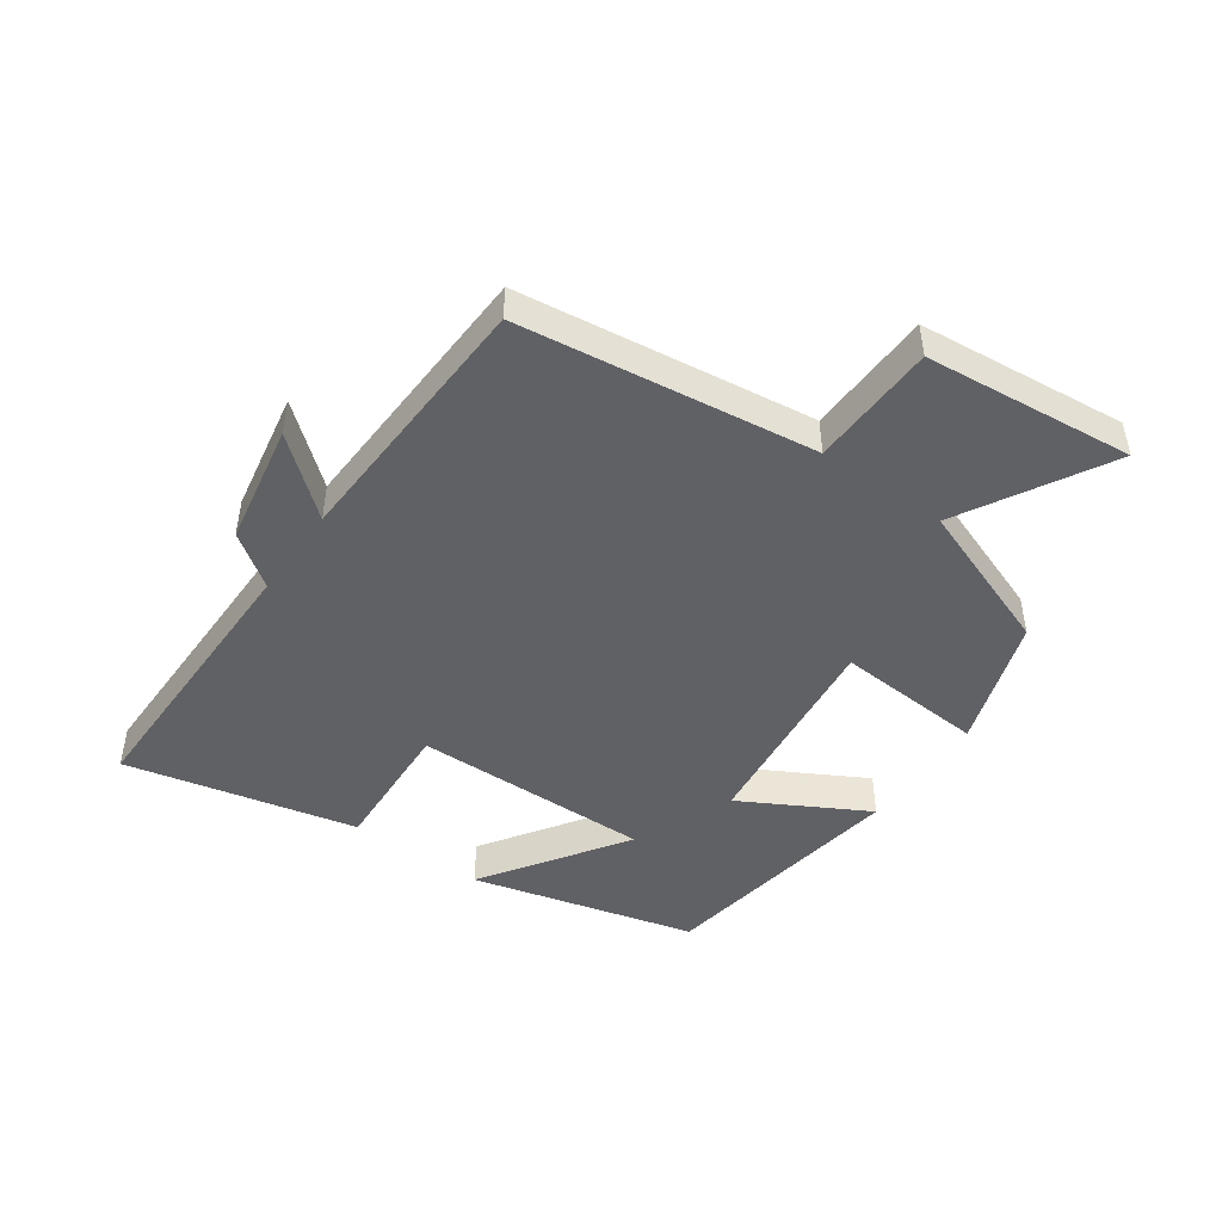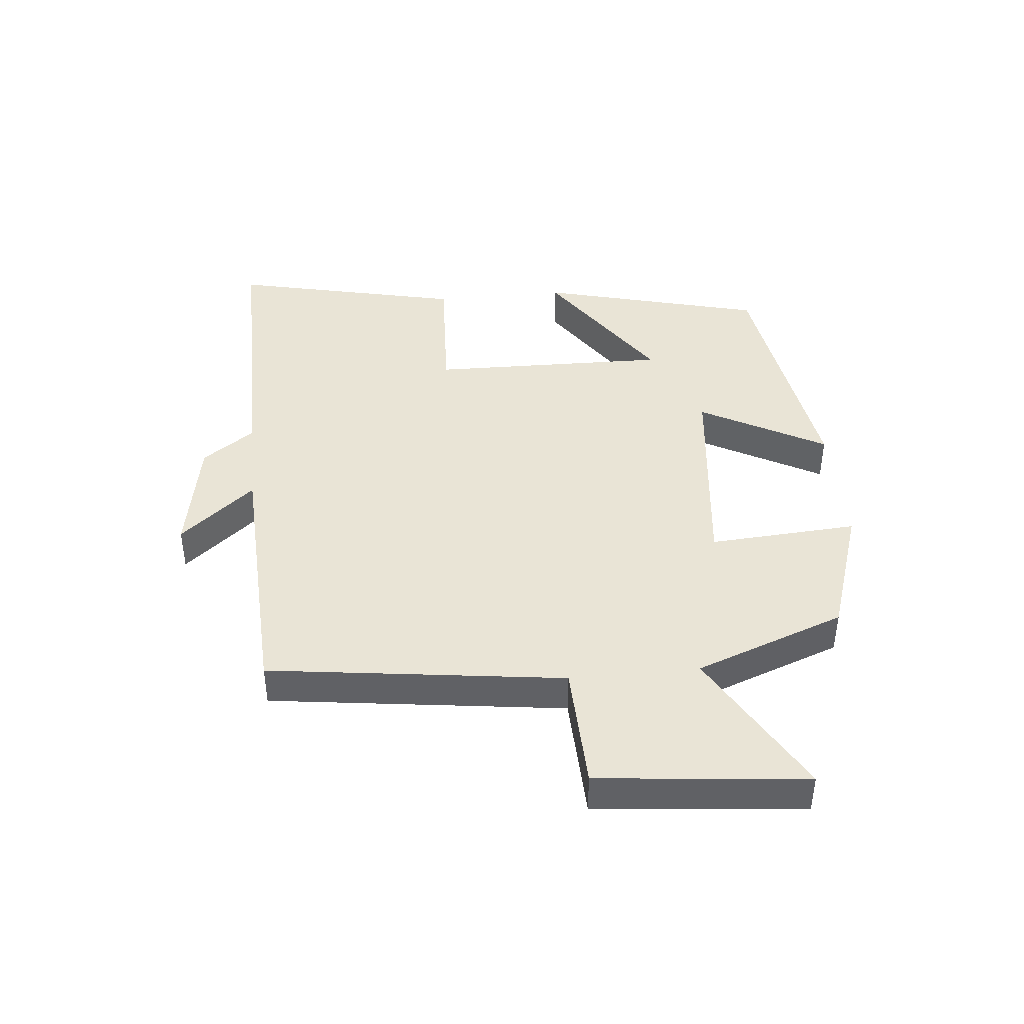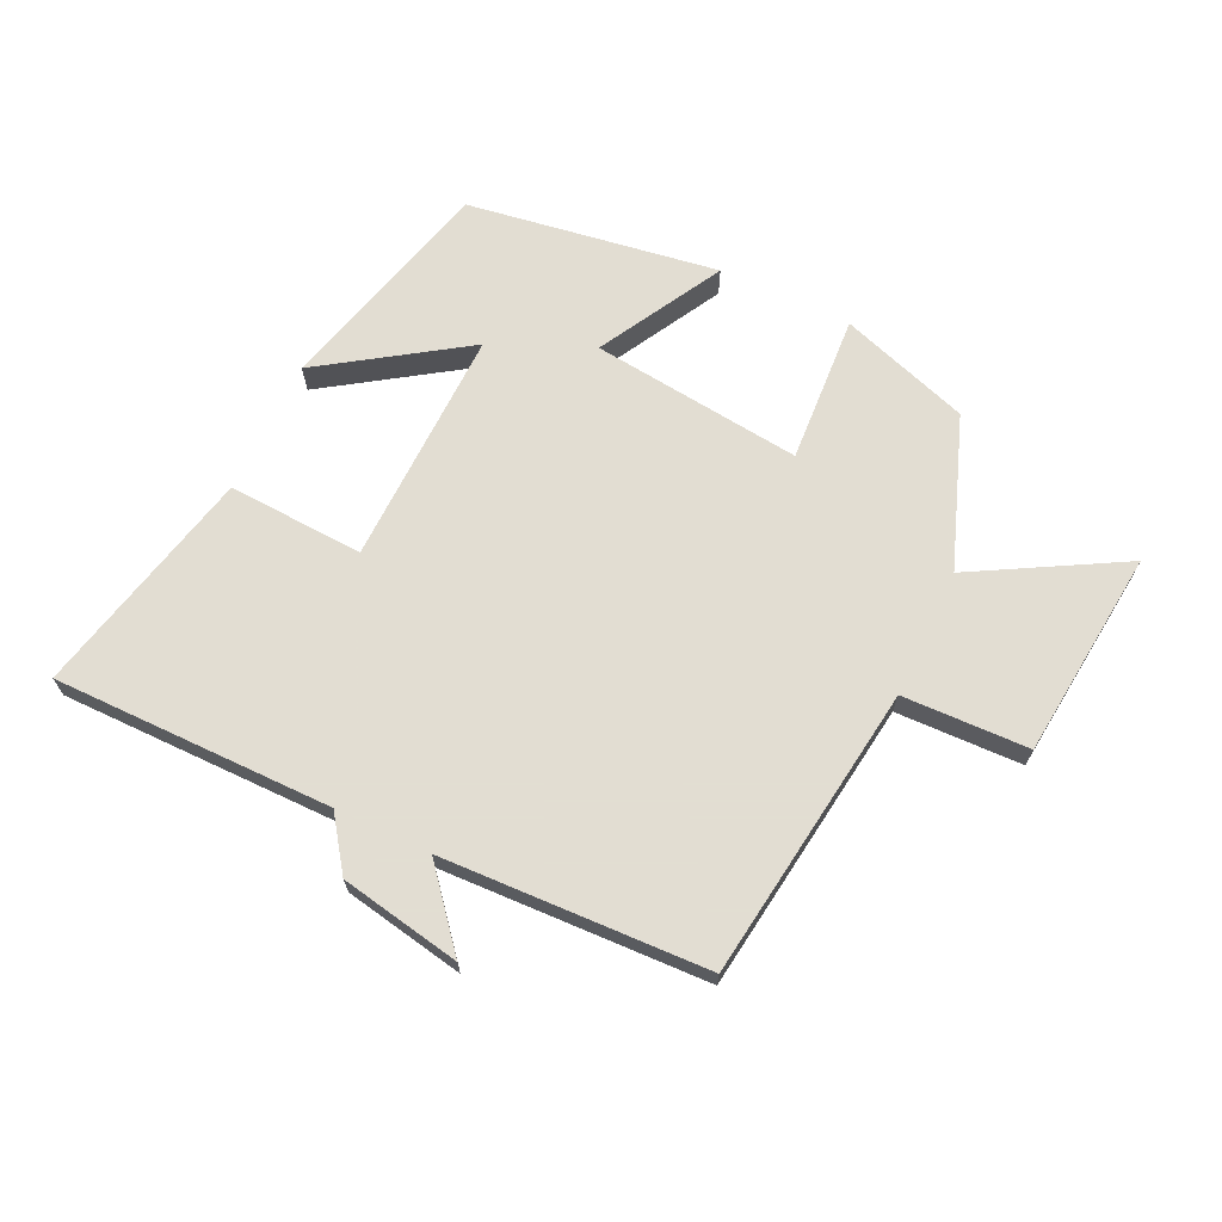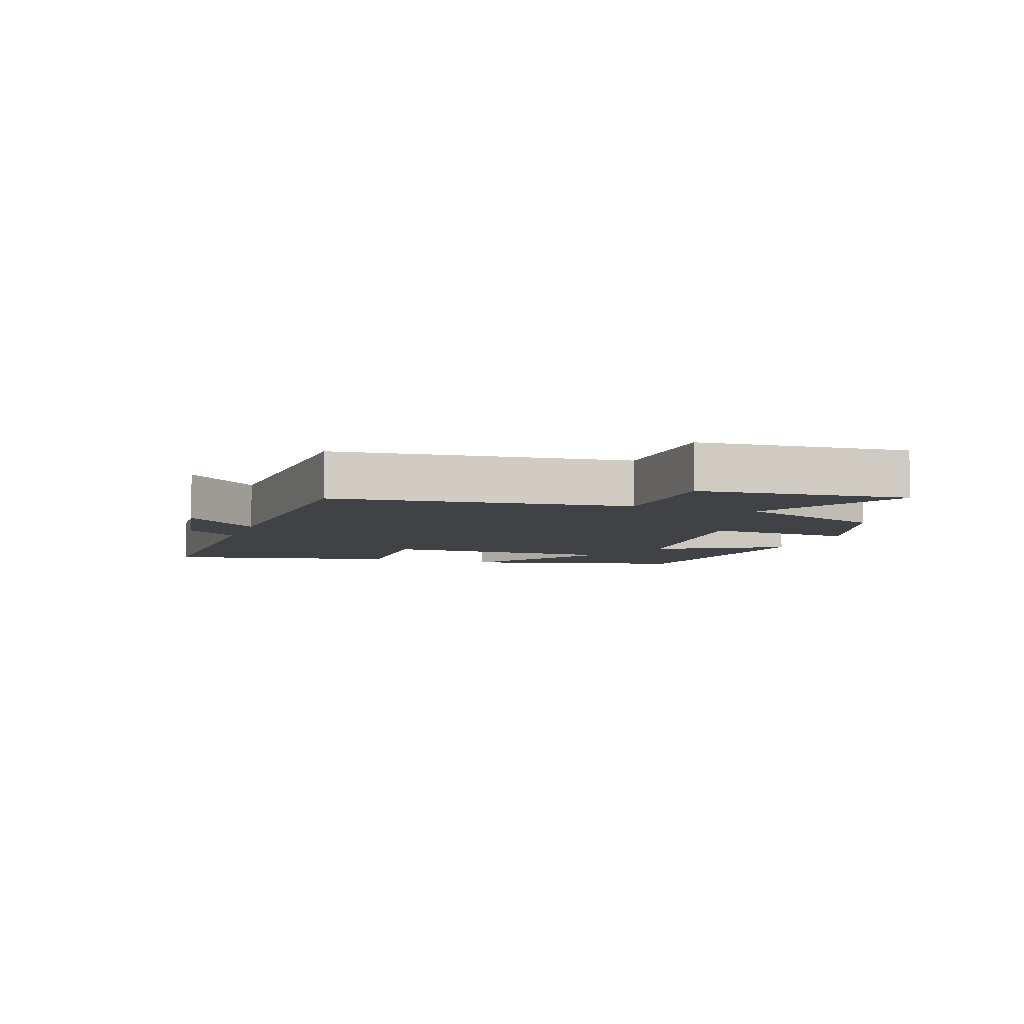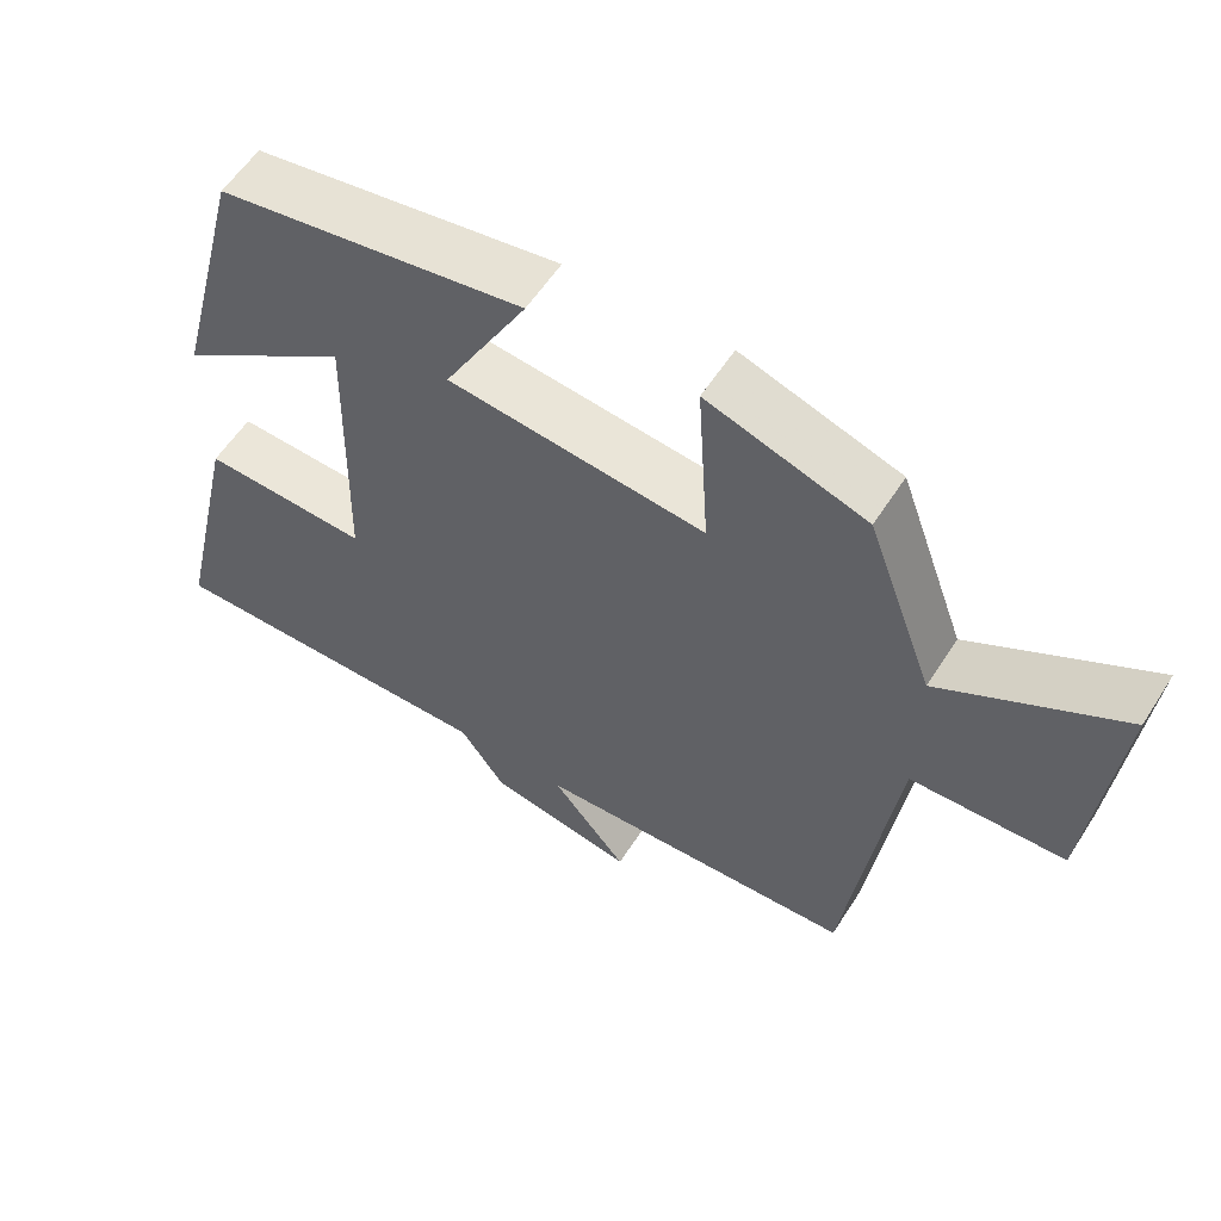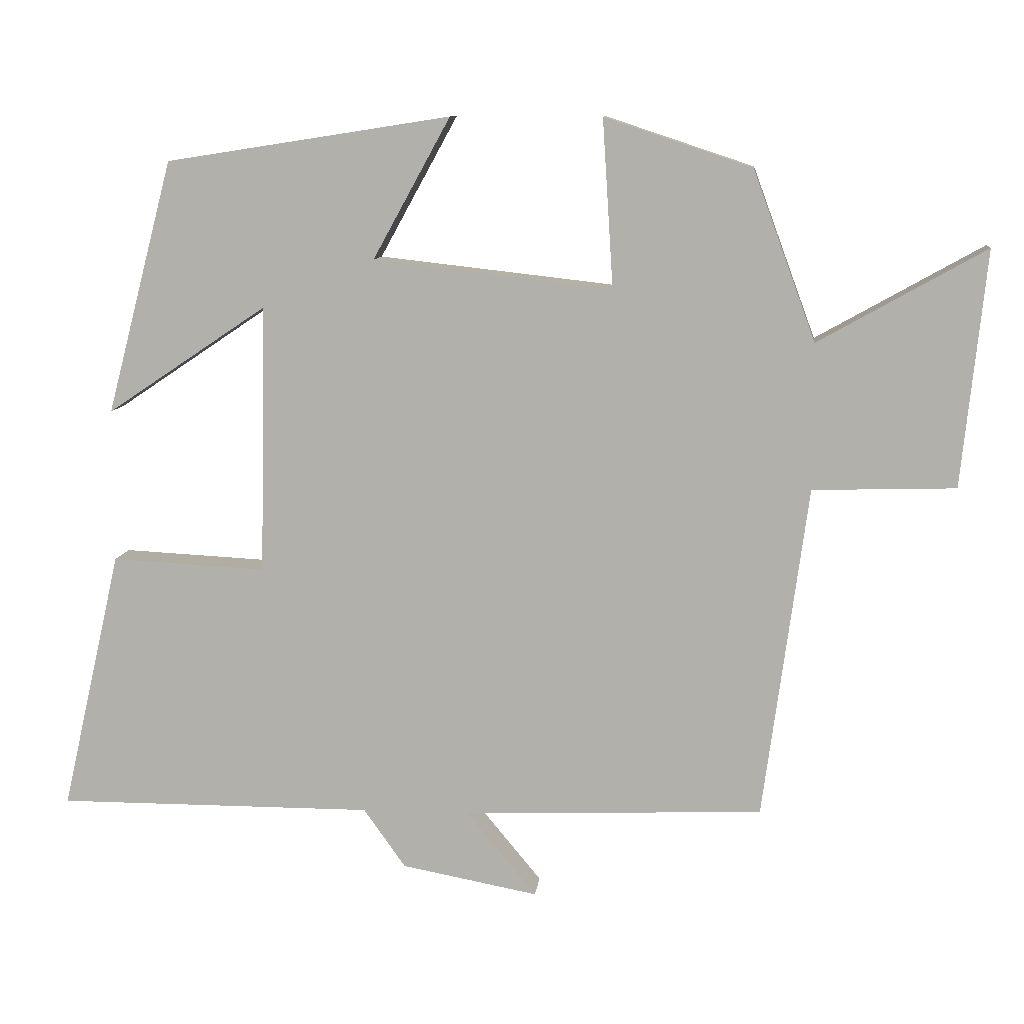
<metadata>
{"format":"obj","ext":"obj","renderer":"f3d","projection":"perspective","resolution":1024,"background":"white","views":[{"elev":-47.0,"azim":-125.3,"up":"+Y"},{"elev":42.6,"azim":-95.7,"up":"+Y"},{"elev":68.1,"azim":-154.6,"up":"+Y"},{"elev":-6.5,"azim":-109.7,"up":"+Y"},{"elev":57.5,"azim":-147.7,"up":"+Z"},{"elev":9.9,"azim":-173.6,"up":"+Z"}]}
</metadata>
<code>
v 0.407 0.07 0.438
v 0.5 0.07 0.082
v 0.275 0.07 0.233
v 0.283 0.07 -0.145
v 0.5 0.07 -0.134
v 0.584 0.07 -0.501
v 0.138 0.07 -0.5
v 0.079 0.07 -0.583
v -0.113 0.07 -0.619
v -0.014 0.07 -0.5
v -0.437 0.07 -0.483
v -0.5 0.07 -0.014
v -0.701 0.07 -0.008
v -0.735 0.07 0.324
v -0.5 0.07 0.192
v -0.412 0.07 0.431
v -0.205 0.07 0.5
v -0.22 0.07 0.264
v 0.116 0.07 0.302
v 0.007 0.07 0.5
v 0.407 0 0.438
v 0.5 0 0.082
v 0.275 0 0.233
v 0.283 0 -0.145
v 0.5 0 -0.134
v 0.584 0 -0.501
v 0.138 0 -0.5
v 0.079 0 -0.583
v -0.113 0 -0.619
v -0.014 0 -0.5
v -0.437 0 -0.483
v -0.5 0 -0.014
v -0.701 0 -0.008
v -0.735 0 0.324
v -0.5 0 0.192
v -0.412 0 0.431
v -0.205 0 0.5
v -0.22 0 0.264
v 0.116 0 0.302
v 0.007 0 0.5
f 19 20 1
f 15 16 17 18
f 15 18 19
f 12 13 14 15
f 12 15 19
f 11 12 19
f 10 11 19
f 7 8 9 10
f 7 10 19
f 4 5 6 7
f 3 4 7 19
f 1 2 3
f 1 3 19
f 21 40 39
f 38 37 36 35
f 39 38 35
f 35 34 33 32
f 39 35 32
f 39 32 31
f 39 31 30
f 30 29 28 27
f 39 30 27
f 27 26 25 24
f 39 27 24 23
f 23 22 21
f 39 23 21
f 1 21 22 2
f 2 22 23 3
f 3 23 24 4
f 4 24 25 5
f 5 25 26 6
f 6 26 27 7
f 7 27 28 8
f 8 28 29 9
f 9 29 30 10
f 10 30 31 11
f 11 31 32 12
f 12 32 33 13
f 13 33 34 14
f 14 34 35 15
f 15 35 36 16
f 16 36 37 17
f 17 37 38 18
f 18 38 39 19
f 19 39 40 20
f 20 40 21 1

</code>
